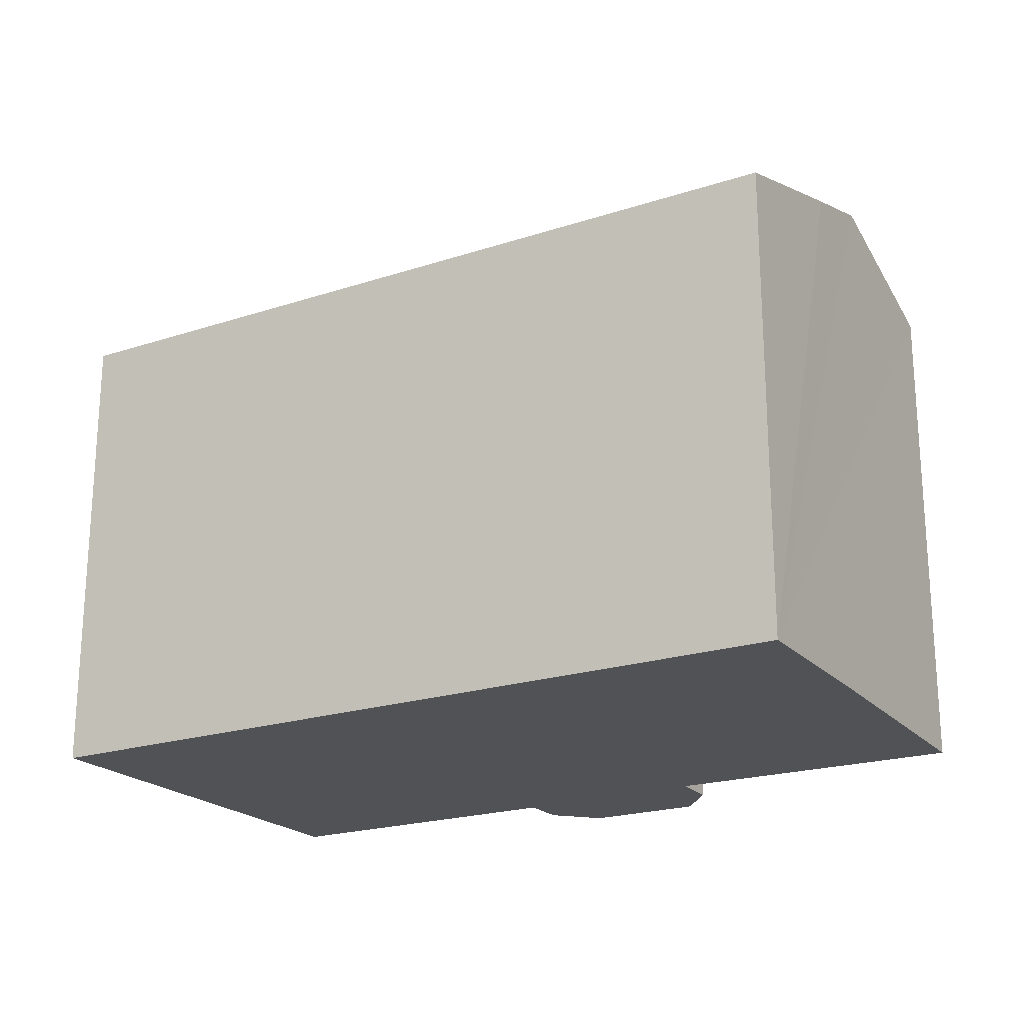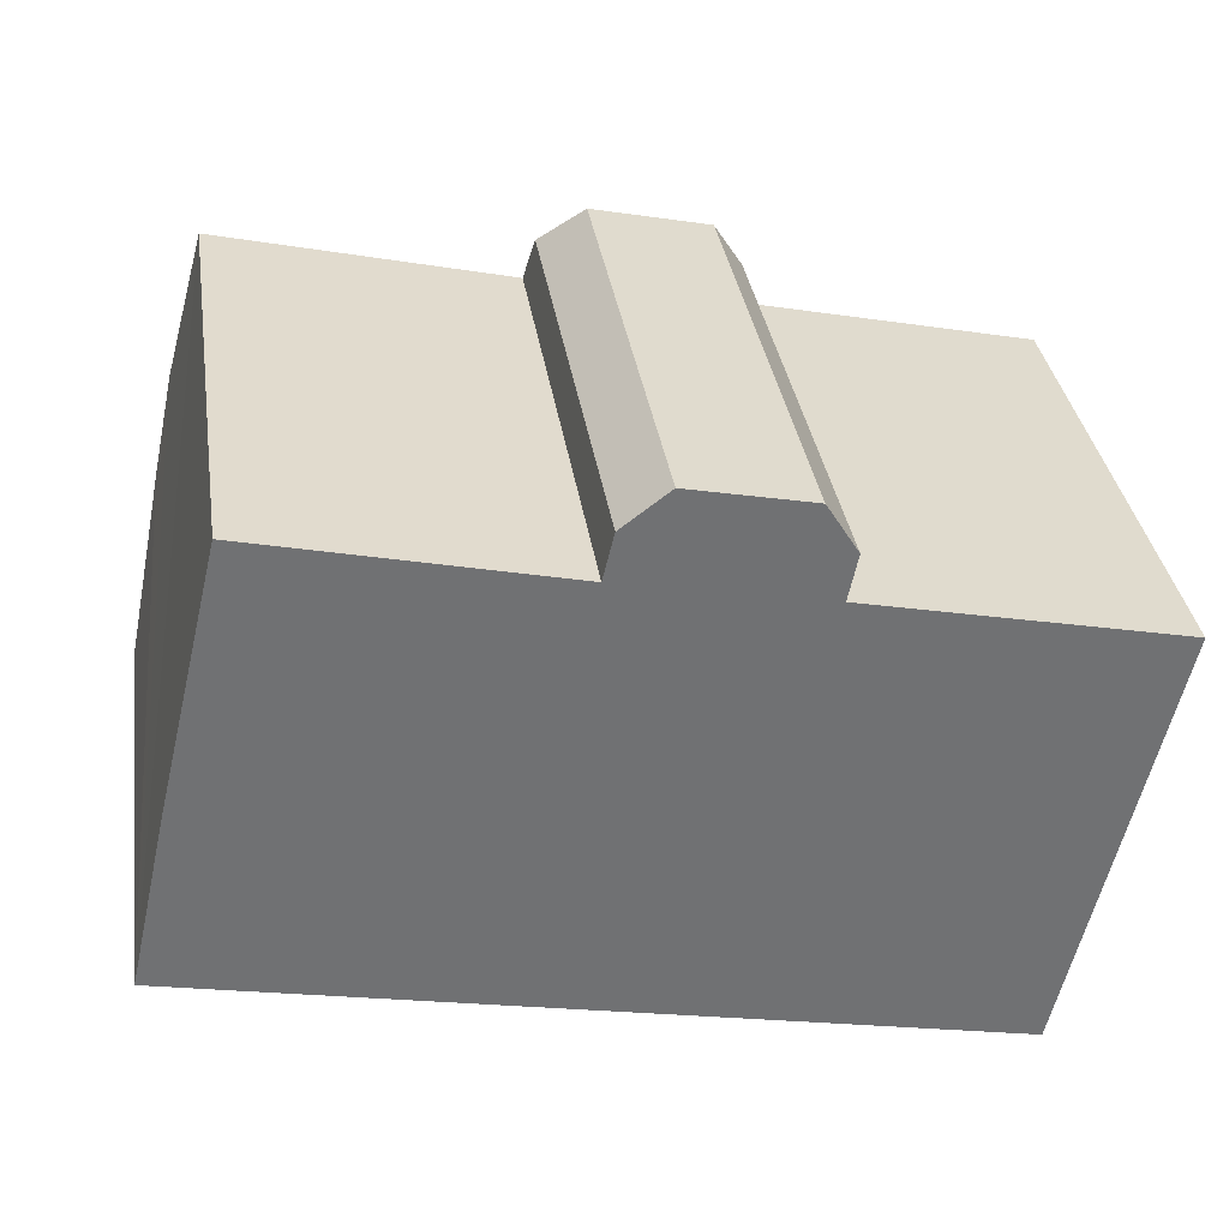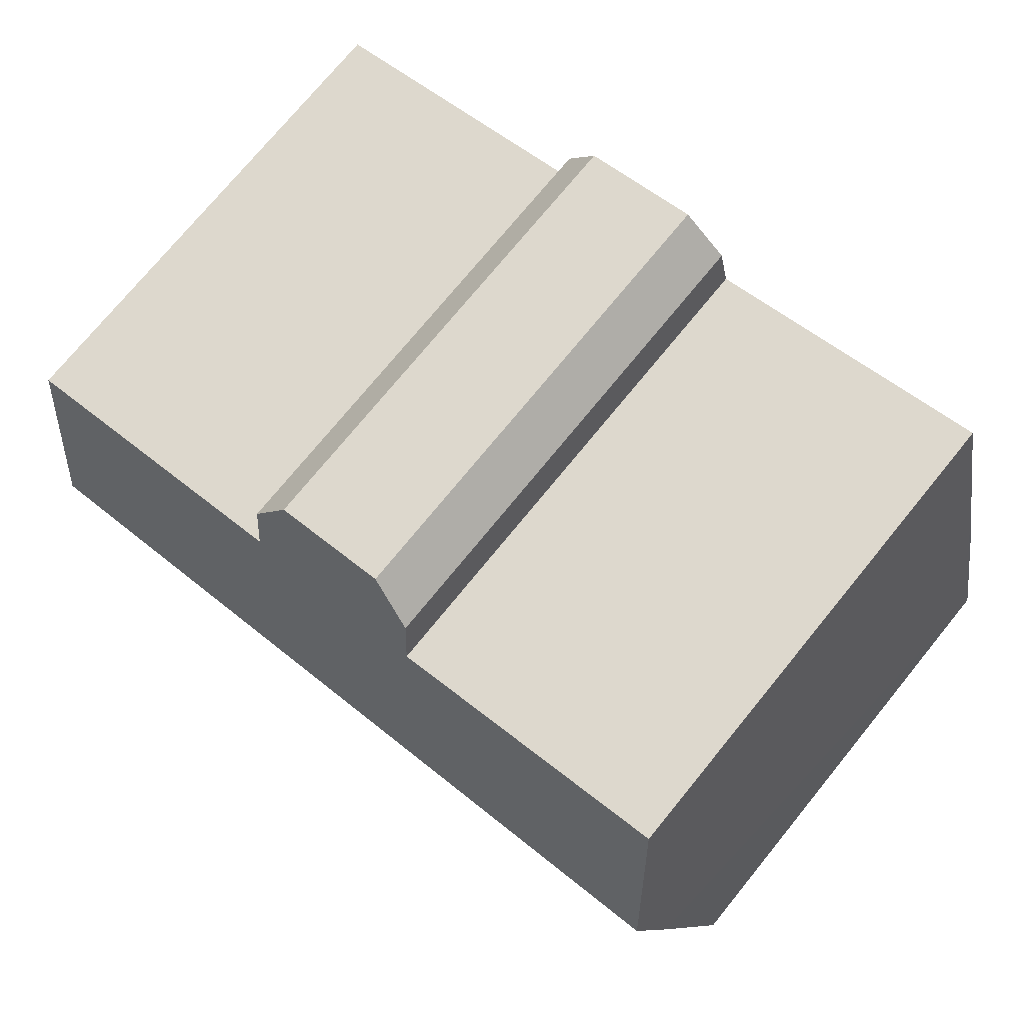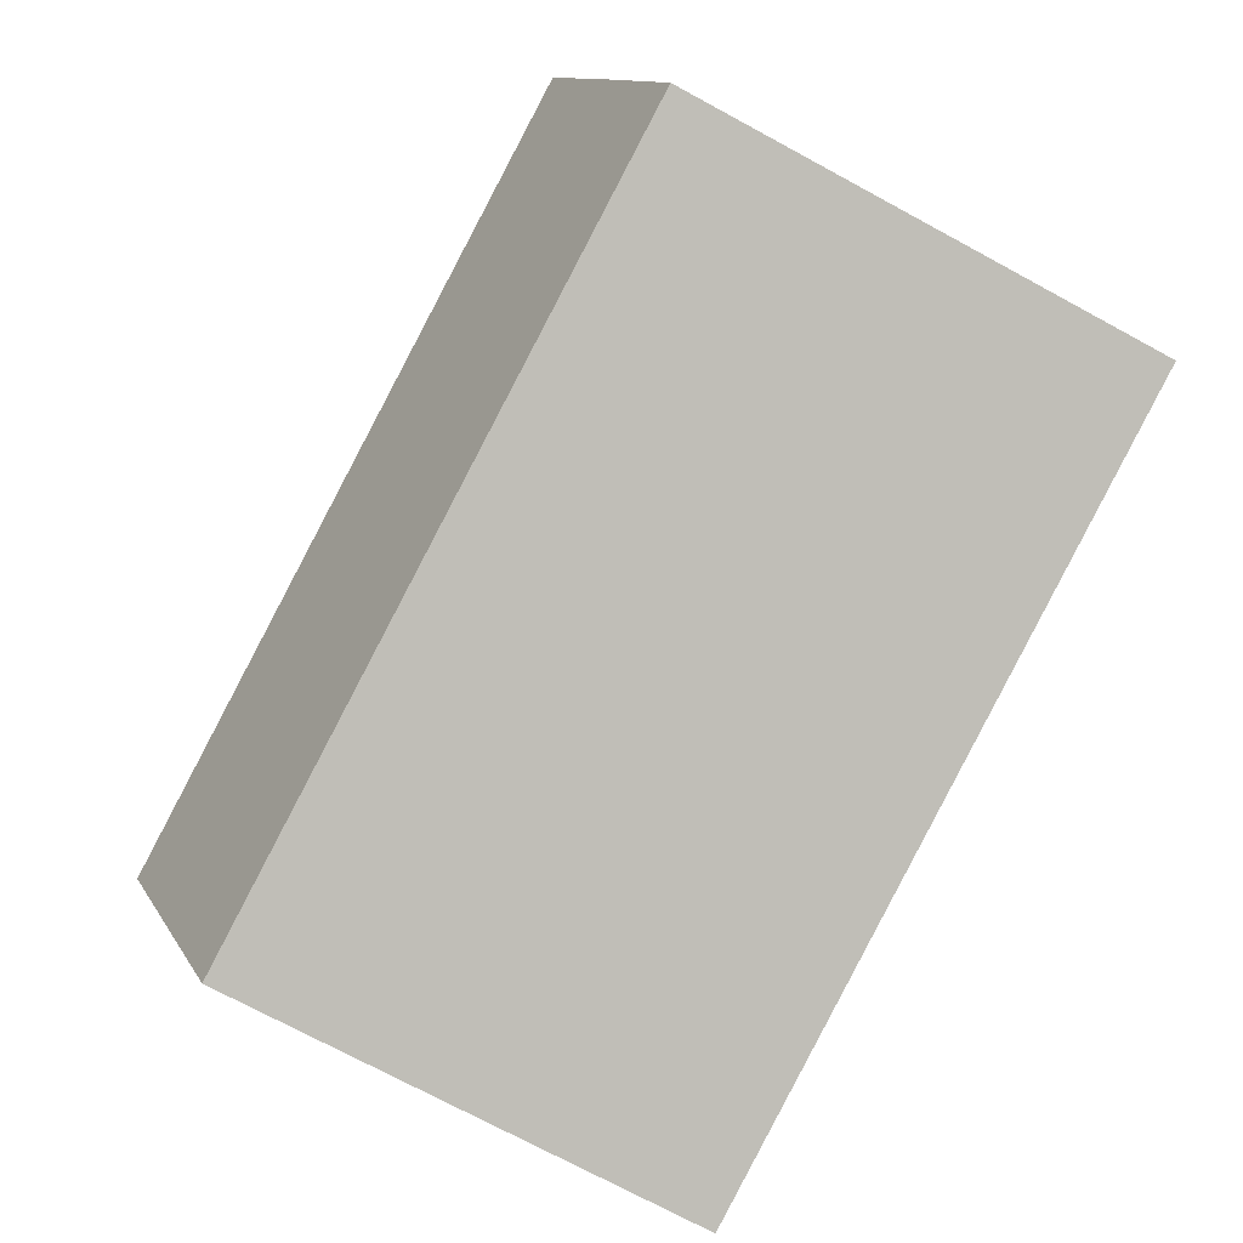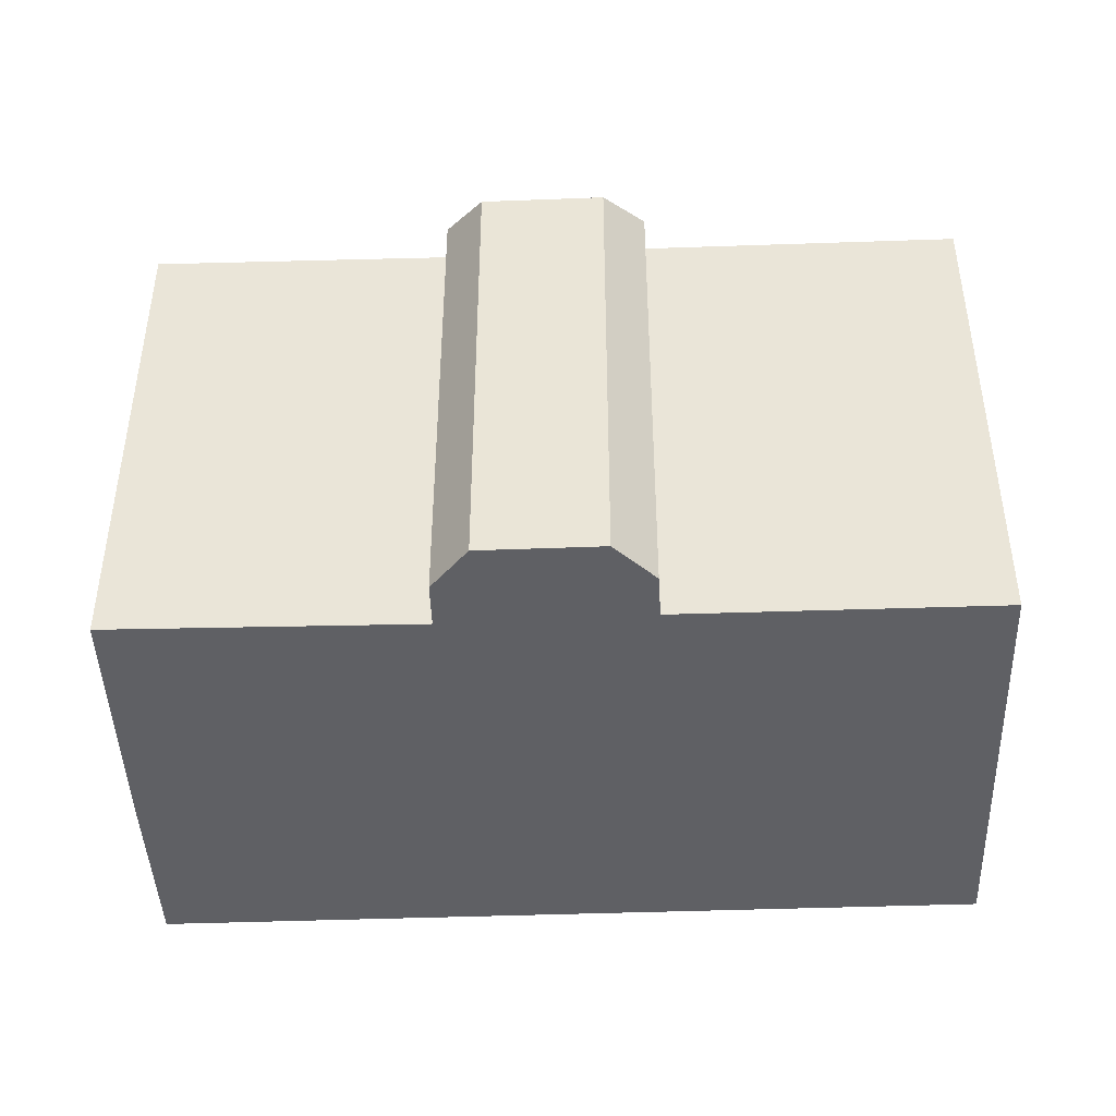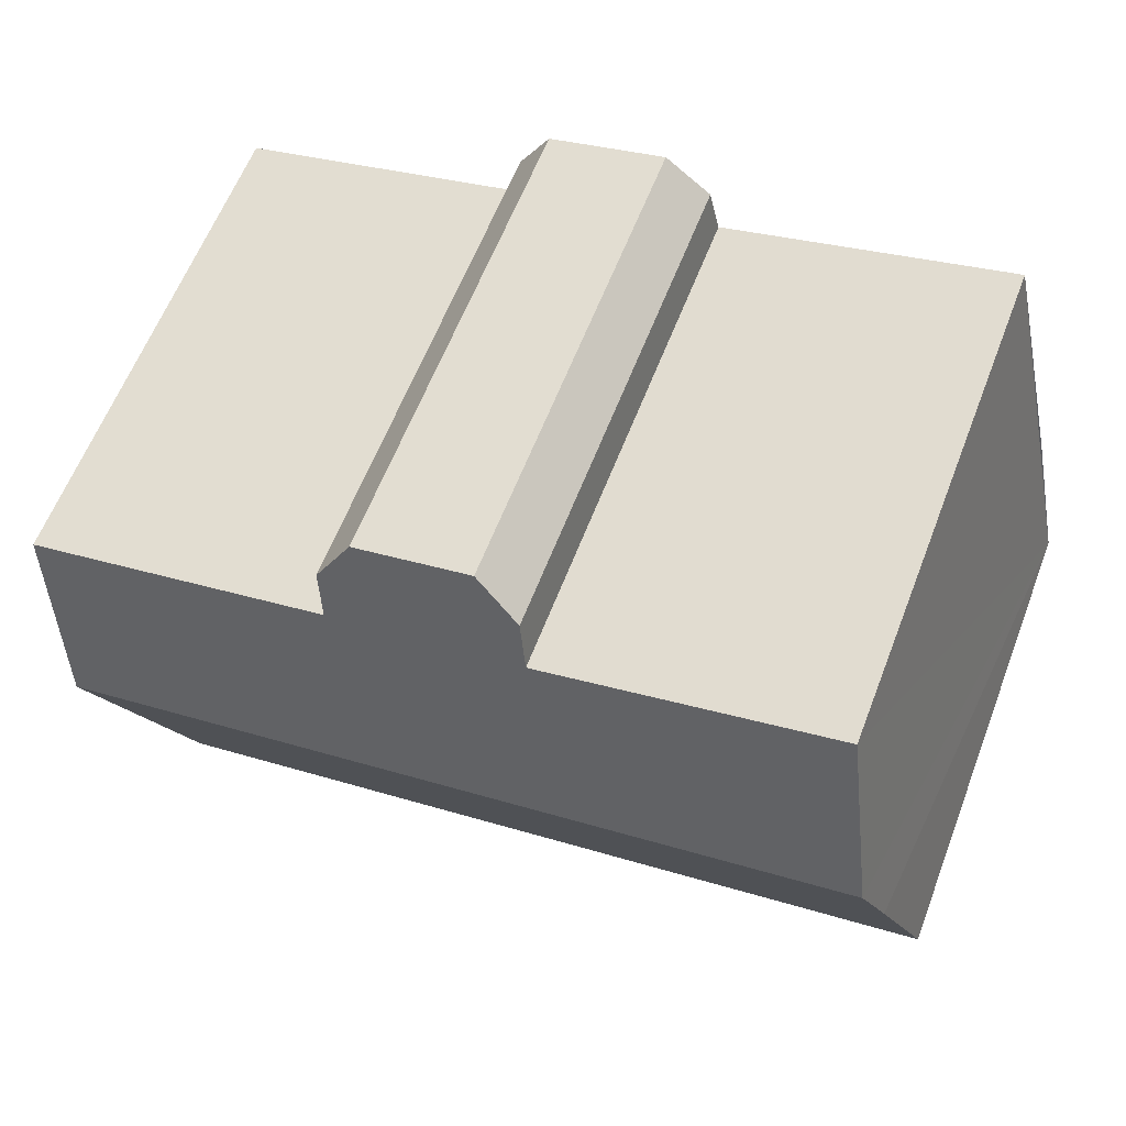
<metadata>
{"format":"obj","ext":"obj","renderer":"f3d","projection":"perspective","resolution":1024,"background":"white","views":[{"elev":-21.2,"azim":-137.3,"up":"+Y"},{"elev":35.3,"azim":-8.6,"up":"+Z"},{"elev":74.9,"azim":-140.7,"up":"+Z"},{"elev":-74.3,"azim":-118.3,"up":"+Z"},{"elev":-43.5,"azim":14.8,"up":"+Y"},{"elev":61.5,"azim":-158.9,"up":"+Z"}]}
</metadata>
<code>
v  11.95 7.094 -2.612
v  0.907 8.324 3.901
v  12.8 8.324 1.3
v  0 7.094 4.344e-16
v  0.578 7.896 2.547
v  1.545 7.494 6.528
v  5.905 7.518 5.496
v  6.066 7.303 6.178
v  6.755 7.1 6.702
v  8.819 7.501 4.913
v  8.503 7.099 6.324
v  8.955 7.291 5.585
v  13.37 7.506 3.901
v  5.905 -3.365e-16 5.496
v  1.545 -3.997e-16 6.528
v  6.755 -4.104e-16 6.702
v  8.503 -3.872e-16 6.324
v  13.37 -2.389e-16 3.901
v  8.819 -3.008e-16 4.913
v  6.066 -3.783e-16 6.178
v  0 0 0
v  0.578 -1.56e-16 2.547
v  0.907 -2.389e-16 3.901
v  8.955 -3.42e-16 5.585
v  11.95 1.599e-16 -2.612
v  12.8 -7.96e-17 1.3
g defaultobject
f 1 2 3
f 2 1 4
f 2 4 5
f 6 3 2
f 3 6 7
f 3 7 8
f 3 8 9
f 3 9 10
f 10 9 11
f 10 11 12
f 3 10 13
f 6 14 7
f 14 6 15
f 16 11 9
f 11 16 17
f 10 18 13
f 18 10 19
f 14 8 7
f 8 14 20
f 21 5 4
f 5 21 2
f 2 21 6
f 6 21 15
f 15 21 22
f 15 22 23
f 20 9 8
f 9 20 16
f 11 24 12
f 24 11 17
f 12 19 10
f 19 12 24
f 18 3 13
f 3 18 1
f 1 18 25
f 25 18 26
f 25 4 1
f 4 25 21
f 16 24 17
f 24 16 19
f 19 26 18
f 26 19 25
f 25 19 16
f 25 16 20
f 25 20 14
f 25 14 15
f 25 15 21
f 21 15 23
f 21 23 22

</code>
